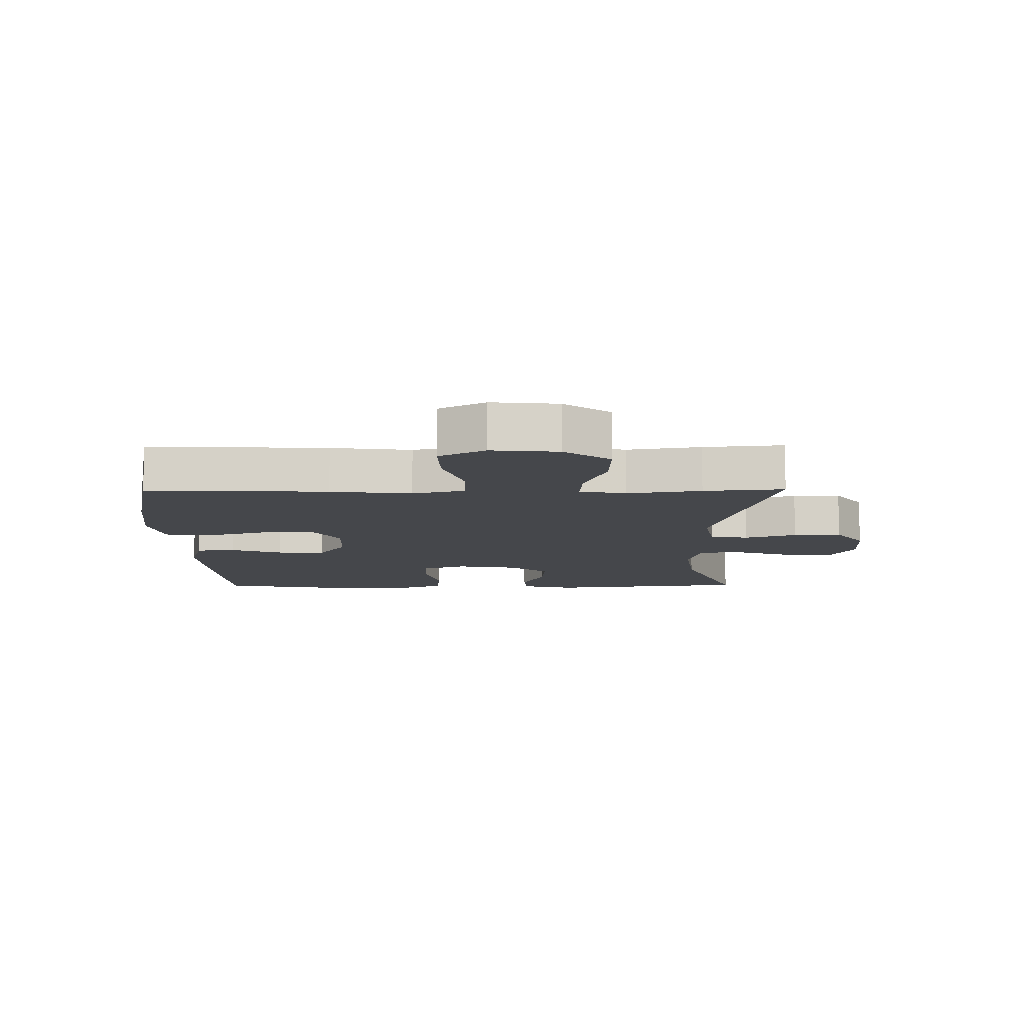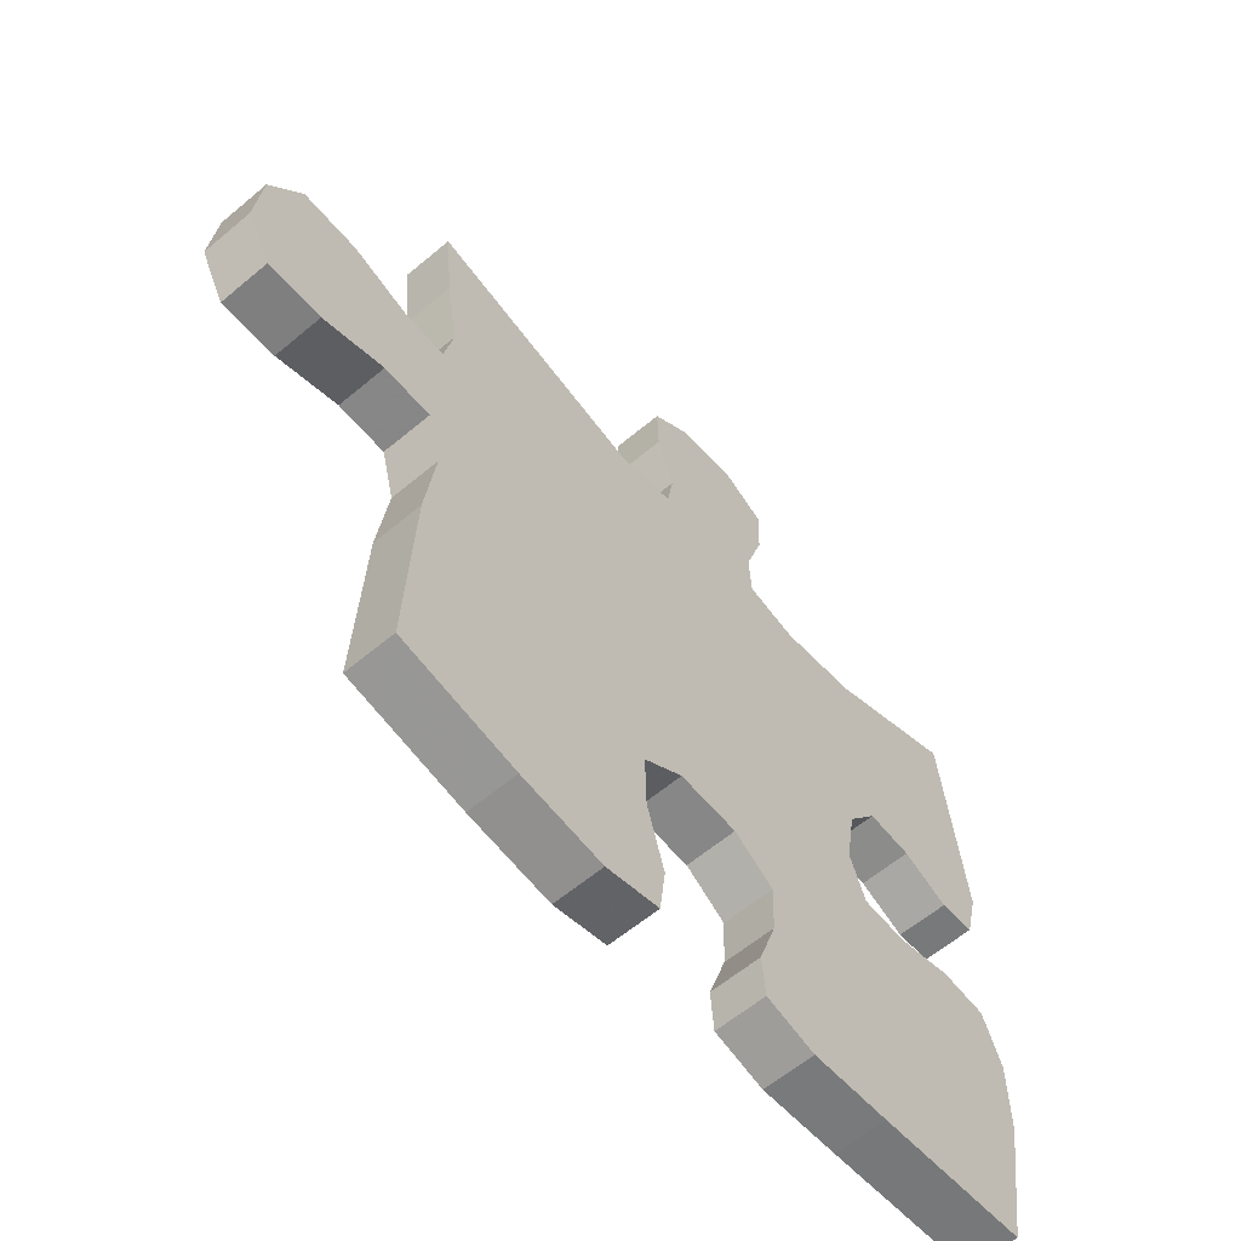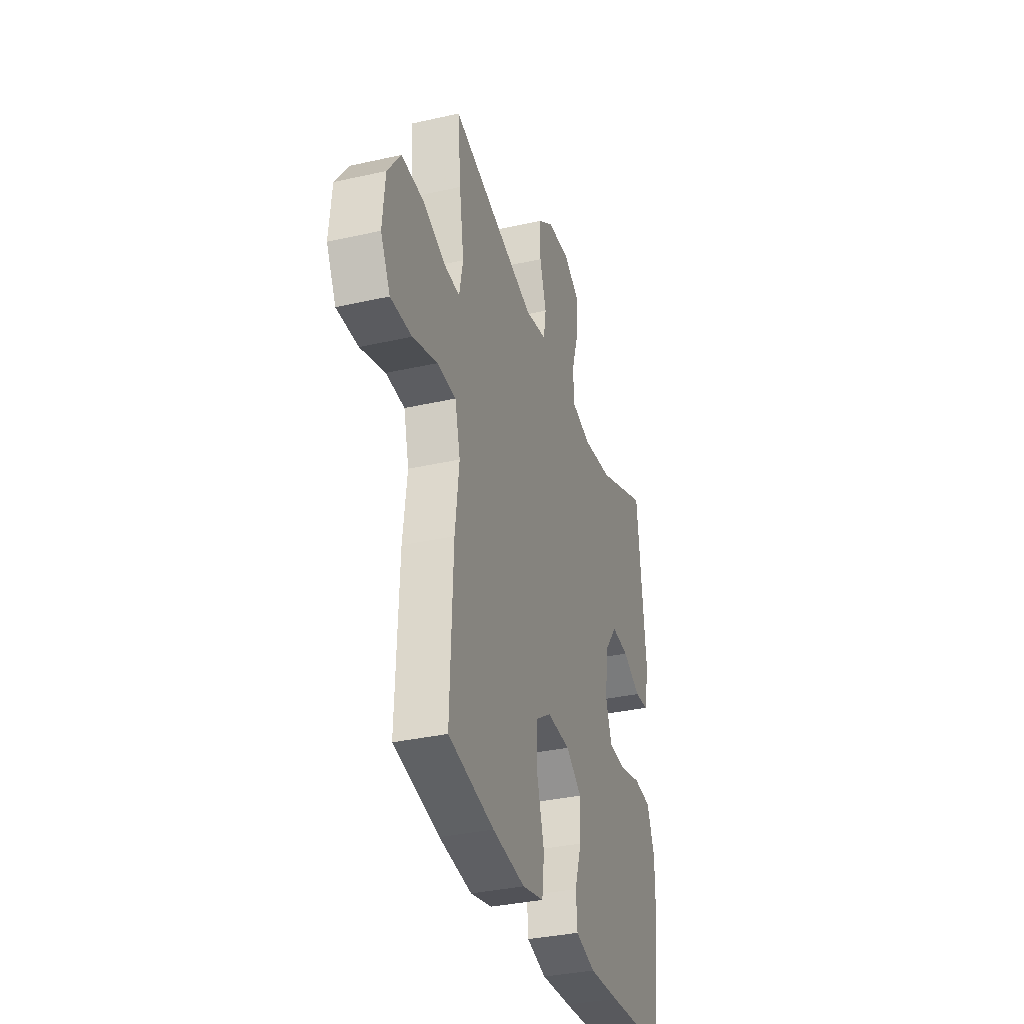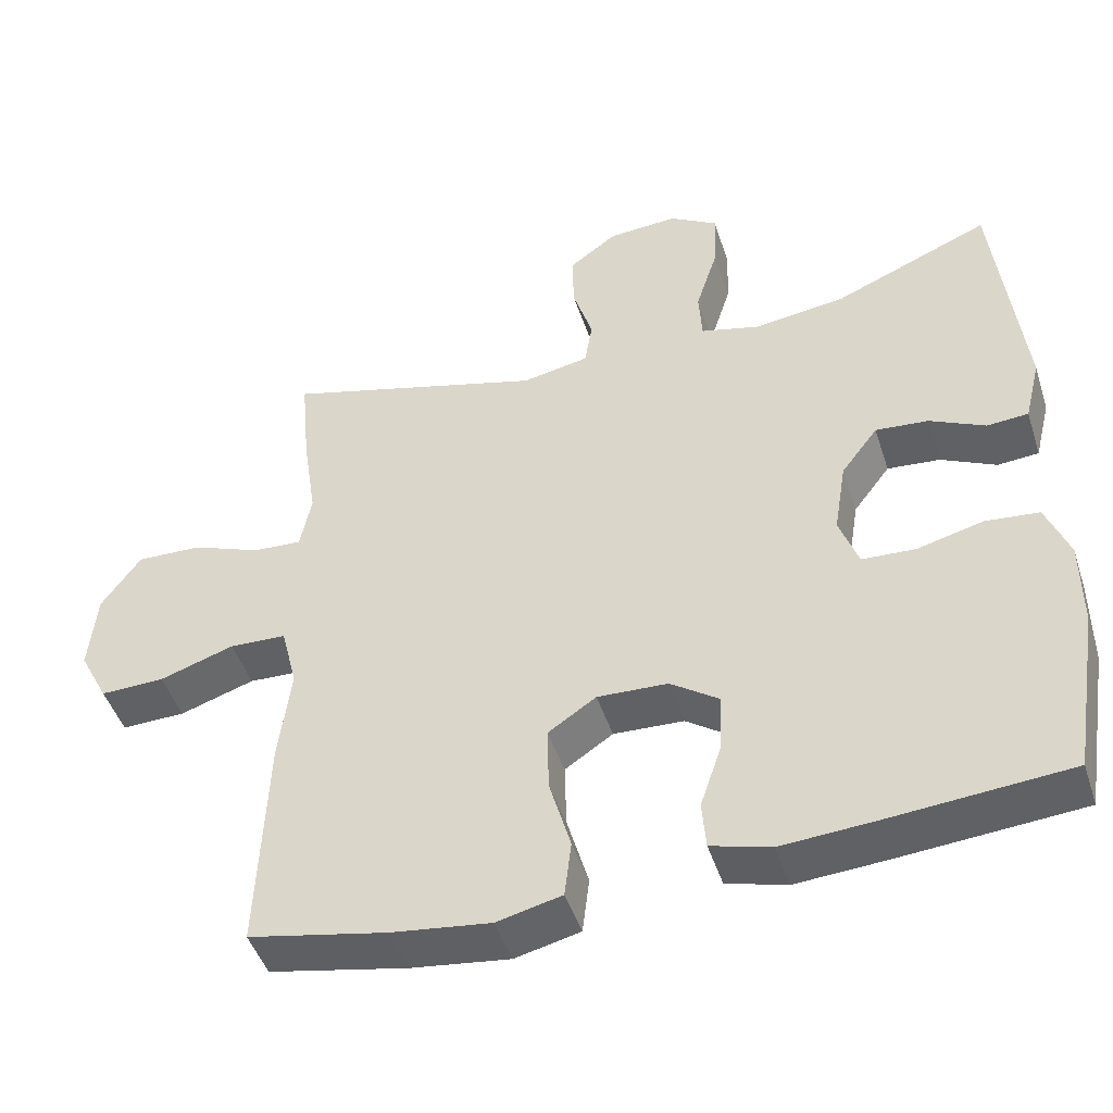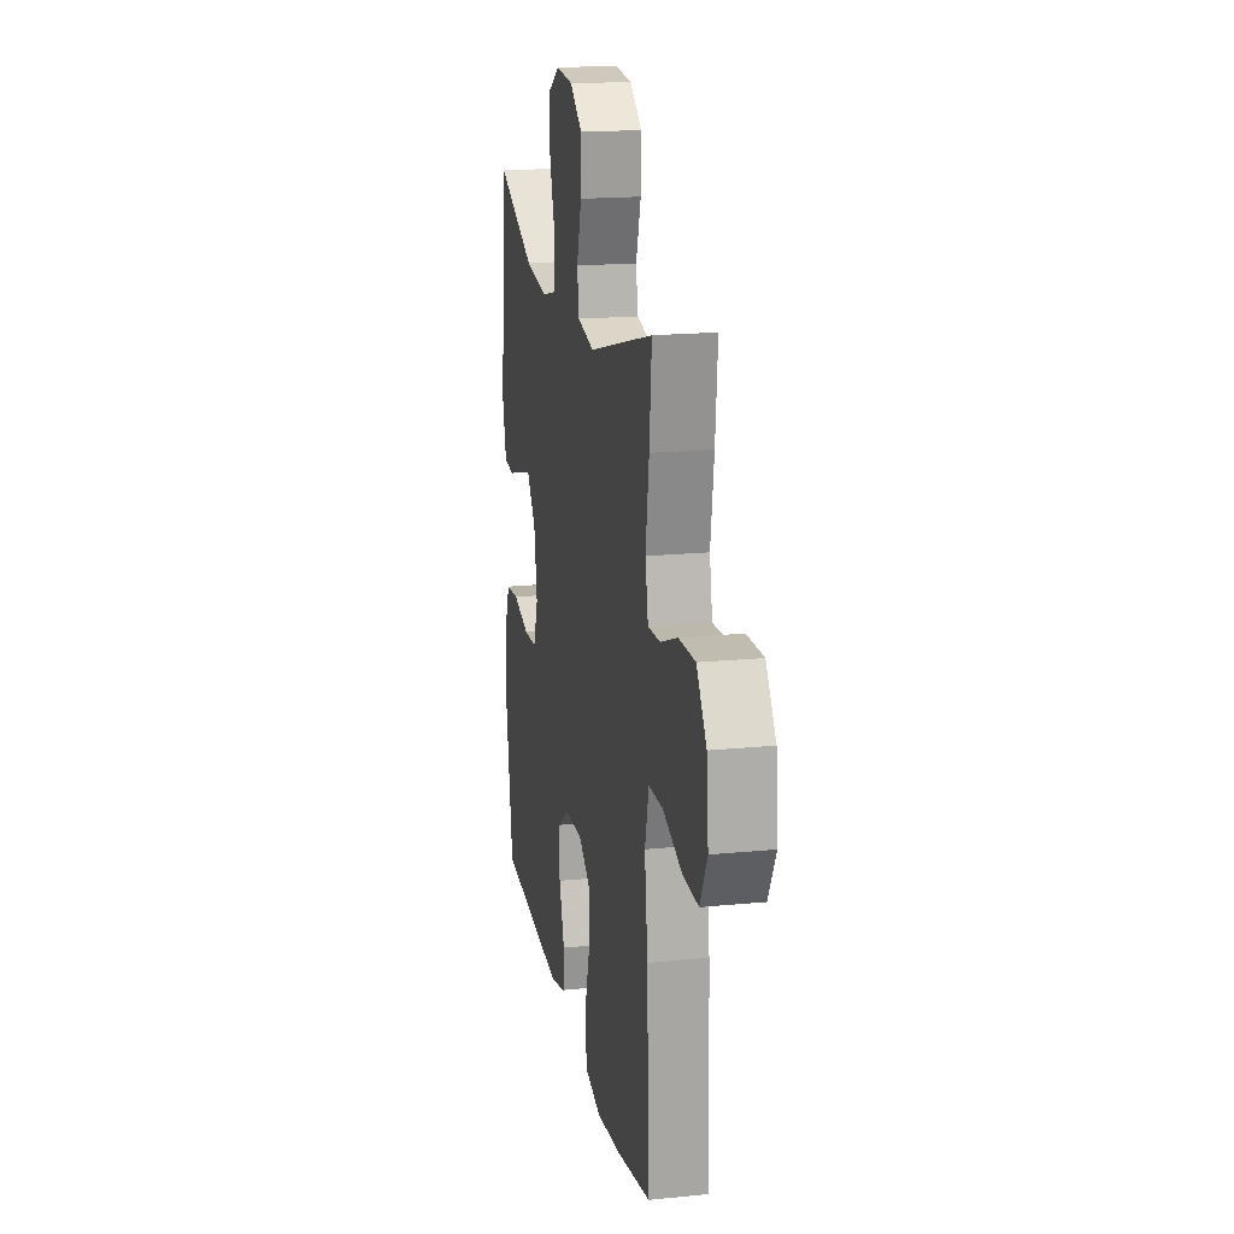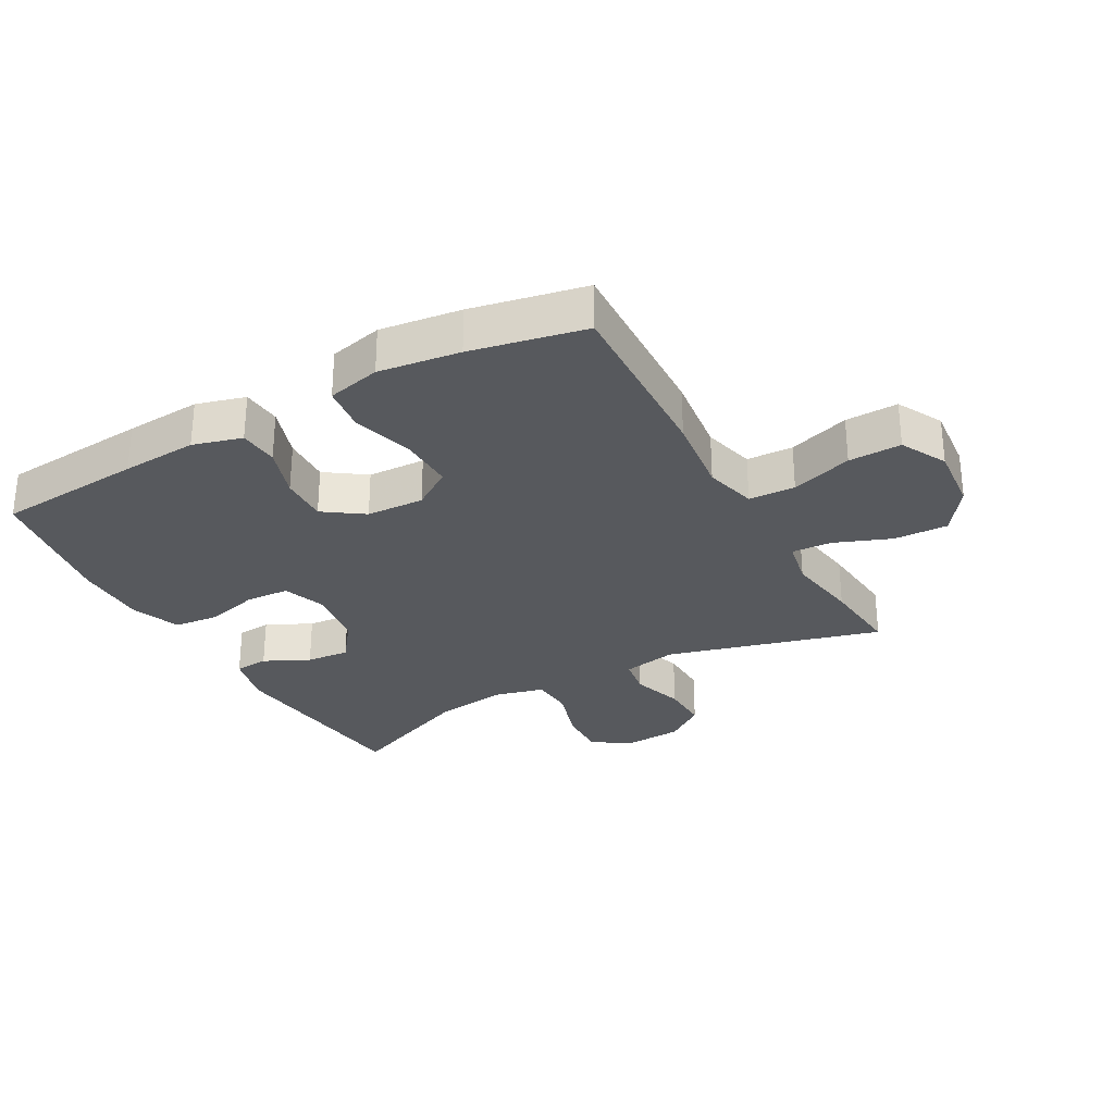
<metadata>
{"format":"obj","ext":"obj","renderer":"f3d","projection":"perspective","resolution":1024,"background":"white","views":[{"elev":-10.6,"azim":-89.4,"up":"+Y"},{"elev":-60.7,"azim":-49.4,"up":"+Z"},{"elev":-34.5,"azim":-73.1,"up":"+Z"},{"elev":-46.5,"azim":17.7,"up":"+Z"},{"elev":18.4,"azim":-100.8,"up":"+Z"},{"elev":-29.3,"azim":-150.9,"up":"+Y"}]}
</metadata>
<code>
v 0.5 0.07 0.5
v 0.535 0.07 0.178
v 0.514 0.07 0.094
v 0.46 0.07 0.09
v 0.388 0.07 0.125
v 0.319 0.07 0.131
v 0.271 0.07 0.068
v 0.255 0.07 -0.029
v 0.28 0.07 -0.099
v 0.349 0.07 -0.103
v 0.436 0.07 -0.081
v 0.506 0.07 -0.088
v 0.536 0.07 -0.165
v 0.536 0.07 -0.281
v 0.5 0.07 -0.5
v 0.265 0.07 -0.519
v 0.144 0.07 -0.527
v 0.066 0.07 -0.505
v 0.061 0.07 -0.442
v 0.089 0.07 -0.359
v 0.092 0.07 -0.282
v 0.029 0.07 -0.238
v -0.063 0.07 -0.234
v -0.126 0.07 -0.276
v -0.124 0.07 -0.362
v -0.096 0.07 -0.46
v -0.105 0.07 -0.534
v -0.19 0.07 -0.554
v -0.319 0.07 -0.537
v -0.5 0.07 -0.5
v -0.488 0.07 -0.211
v -0.472 0.07 -0.082
v -0.493 0.07 0.001
v -0.567 0.07 0.004
v -0.665 0.07 -0.028
v -0.749 0.07 -0.03
v -0.787 0.07 0.043
v -0.777 0.07 0.149
v -0.725 0.07 0.222
v -0.639 0.07 0.219
v -0.549 0.07 0.184
v -0.485 0.07 0.18
v -0.47 0.07 0.254
v -0.488 0.07 0.372
v -0.5 0.07 0.5
v -0.159 0.07 0.406
v -0.072 0.07 0.423
v -0.062 0.07 0.484
v -0.088 0.07 0.567
v -0.09 0.07 0.644
v -0.027 0.07 0.69
v 0.064 0.07 0.696
v 0.127 0.07 0.658
v 0.124 0.07 0.578
v 0.095 0.07 0.487
v 0.099 0.07 0.419
v 0.177 0.07 0.399
v 0.296 0.07 0.415
v 0.5 0 0.5
v 0.535 0 0.178
v 0.514 0 0.094
v 0.46 0 0.09
v 0.388 0 0.125
v 0.319 0 0.131
v 0.271 0 0.068
v 0.255 0 -0.029
v 0.28 0 -0.099
v 0.349 0 -0.103
v 0.436 0 -0.081
v 0.506 0 -0.088
v 0.536 0 -0.165
v 0.536 0 -0.281
v 0.5 0 -0.5
v 0.265 0 -0.519
v 0.144 0 -0.527
v 0.066 0 -0.505
v 0.061 0 -0.442
v 0.089 0 -0.359
v 0.092 0 -0.282
v 0.029 0 -0.238
v -0.063 0 -0.234
v -0.126 0 -0.276
v -0.124 0 -0.362
v -0.096 0 -0.46
v -0.105 0 -0.534
v -0.19 0 -0.554
v -0.319 0 -0.537
v -0.5 0 -0.5
v -0.488 0 -0.211
v -0.472 0 -0.082
v -0.493 0 0.001
v -0.567 0 0.004
v -0.665 0 -0.028
v -0.749 0 -0.03
v -0.787 0 0.043
v -0.777 0 0.149
v -0.725 0 0.222
v -0.639 0 0.219
v -0.549 0 0.184
v -0.485 0 0.18
v -0.47 0 0.254
v -0.488 0 0.372
v -0.5 0 0.5
v -0.159 0 0.406
v -0.072 0 0.423
v -0.062 0 0.484
v -0.088 0 0.567
v -0.09 0 0.644
v -0.027 0 0.69
v 0.064 0 0.696
v 0.127 0 0.658
v 0.124 0 0.578
v 0.095 0 0.487
v 0.099 0 0.419
v 0.177 0 0.399
v 0.296 0 0.415
f 52 53 54 55
f 52 55 56
f 51 52 56
f 48 49 50 51
f 47 48 51 56
f 46 47 56 57
f 43 44 45 46
f 42 43 46 57
f 38 39 40 41
f 38 41 42
f 37 38 42
f 34 35 36 37
f 33 34 37 42
f 32 33 42 57
f 25 26 27 28
f 24 25 28 29
f 17 18 19 20
f 17 20 21
f 16 17 21
f 15 16 21
f 14 15 21 22
f 10 11 12 13
f 9 10 13 14
f 2 3 4 5
f 58 1 2 5
f 58 5 6
f 57 58 6 7
f 32 57 7 8
f 31 32 8 9
f 24 29 30 31
f 23 24 31
f 22 23 31 9
f 9 14 22
f 113 112 111 110
f 114 113 110
f 114 110 109
f 109 108 107 106
f 114 109 106 105
f 115 114 105 104
f 104 103 102 101
f 115 104 101 100
f 99 98 97 96
f 100 99 96
f 100 96 95
f 95 94 93 92
f 100 95 92 91
f 115 100 91 90
f 86 85 84 83
f 87 86 83 82
f 78 77 76 75
f 79 78 75
f 79 75 74
f 79 74 73
f 80 79 73 72
f 71 70 69 68
f 72 71 68 67
f 63 62 61 60
f 63 60 59 116
f 64 63 116
f 65 64 116 115
f 66 65 115 90
f 67 66 90 89
f 89 88 87 82
f 89 82 81
f 67 89 81 80
f 80 72 67
f 1 59 60 2
f 2 60 61 3
f 3 61 62 4
f 4 62 63 5
f 5 63 64 6
f 6 64 65 7
f 7 65 66 8
f 8 66 67 9
f 9 67 68 10
f 10 68 69 11
f 11 69 70 12
f 12 70 71 13
f 13 71 72 14
f 14 72 73 15
f 15 73 74 16
f 16 74 75 17
f 17 75 76 18
f 18 76 77 19
f 19 77 78 20
f 20 78 79 21
f 21 79 80 22
f 22 80 81 23
f 23 81 82 24
f 24 82 83 25
f 25 83 84 26
f 26 84 85 27
f 27 85 86 28
f 28 86 87 29
f 29 87 88 30
f 30 88 89 31
f 31 89 90 32
f 32 90 91 33
f 33 91 92 34
f 34 92 93 35
f 35 93 94 36
f 36 94 95 37
f 37 95 96 38
f 38 96 97 39
f 39 97 98 40
f 40 98 99 41
f 41 99 100 42
f 42 100 101 43
f 43 101 102 44
f 44 102 103 45
f 45 103 104 46
f 46 104 105 47
f 47 105 106 48
f 48 106 107 49
f 49 107 108 50
f 50 108 109 51
f 51 109 110 52
f 52 110 111 53
f 53 111 112 54
f 54 112 113 55
f 55 113 114 56
f 56 114 115 57
f 57 115 116 58
f 58 116 59 1

</code>
